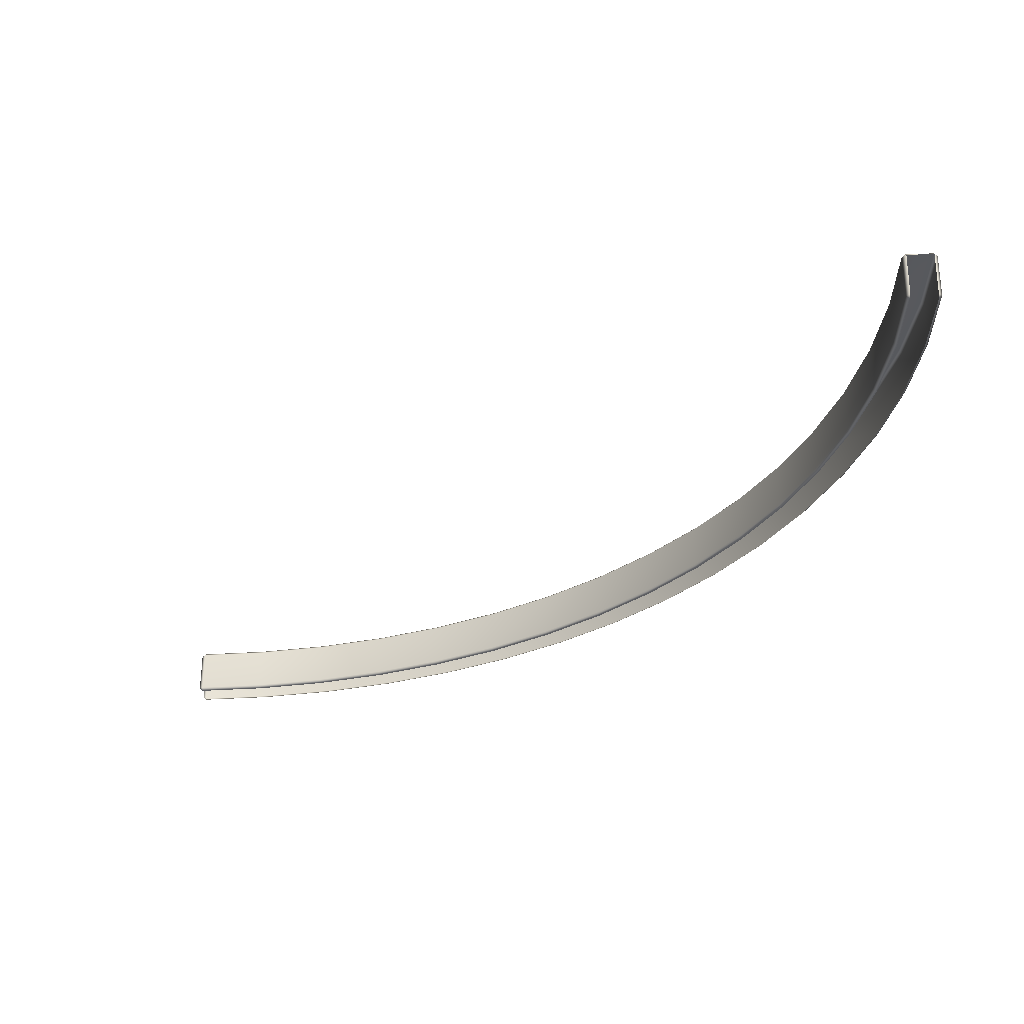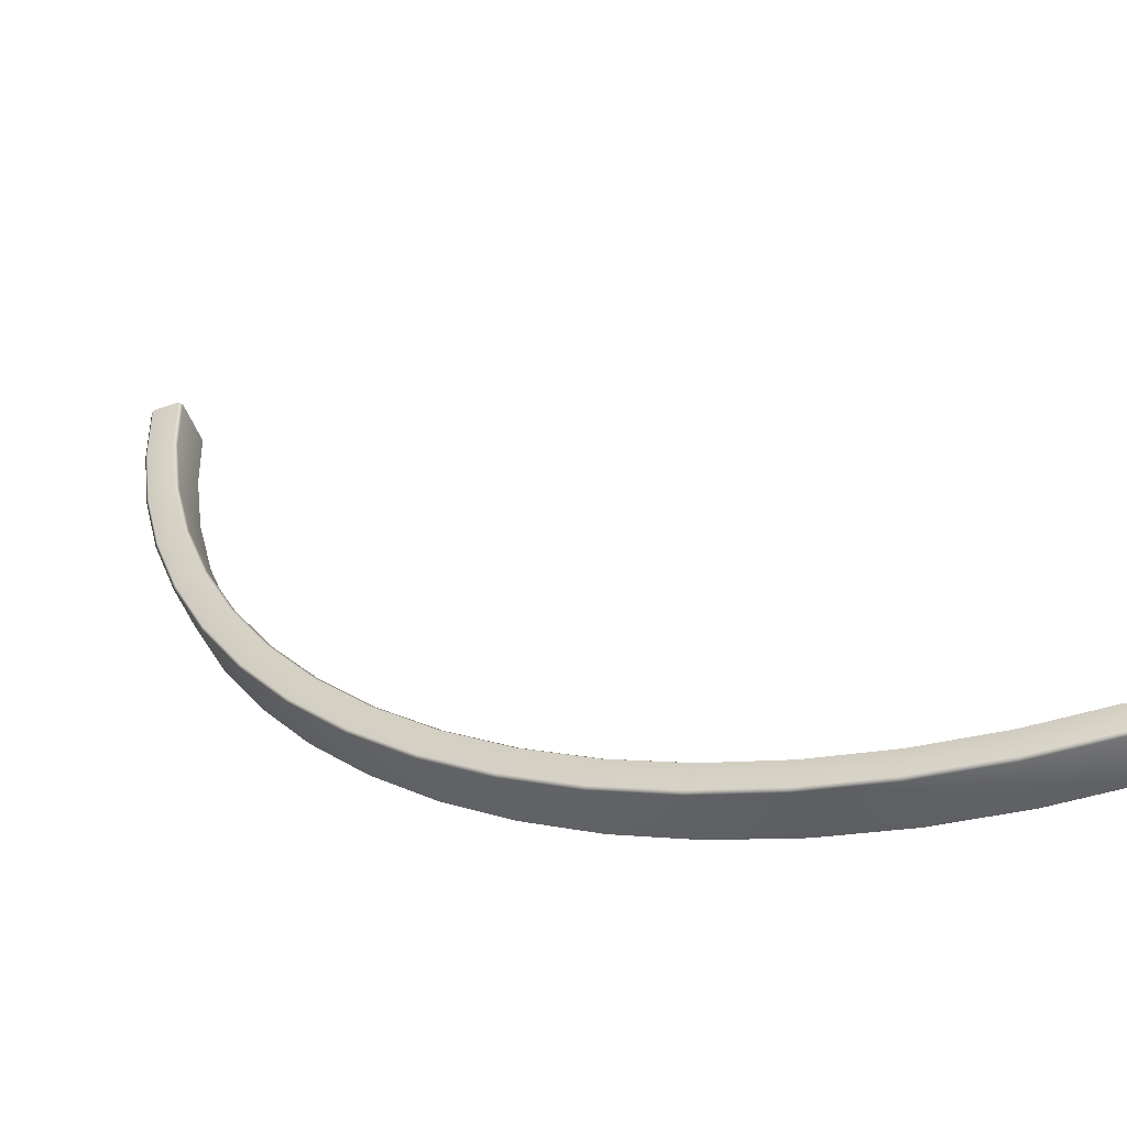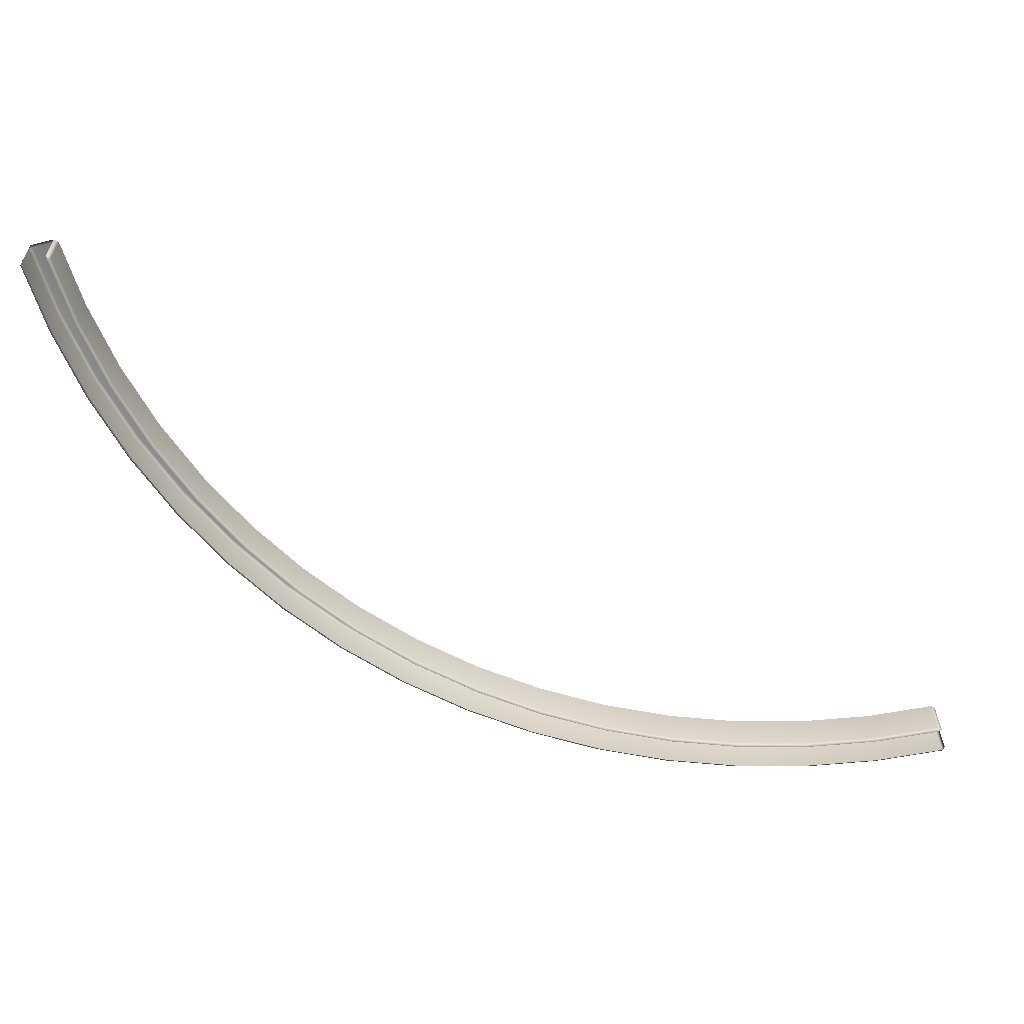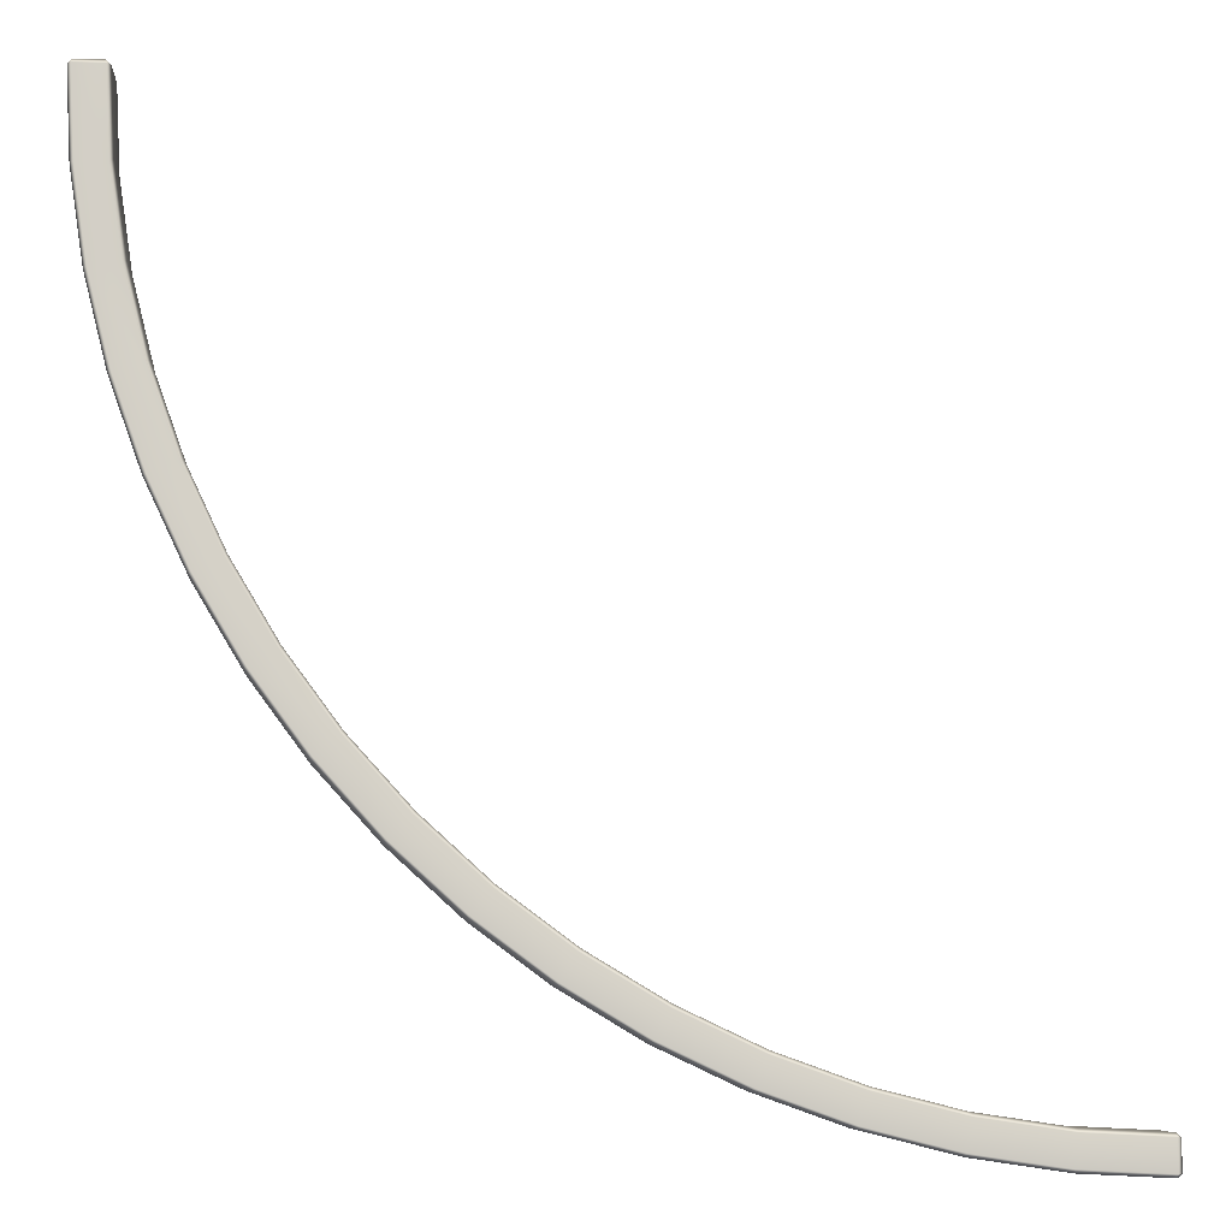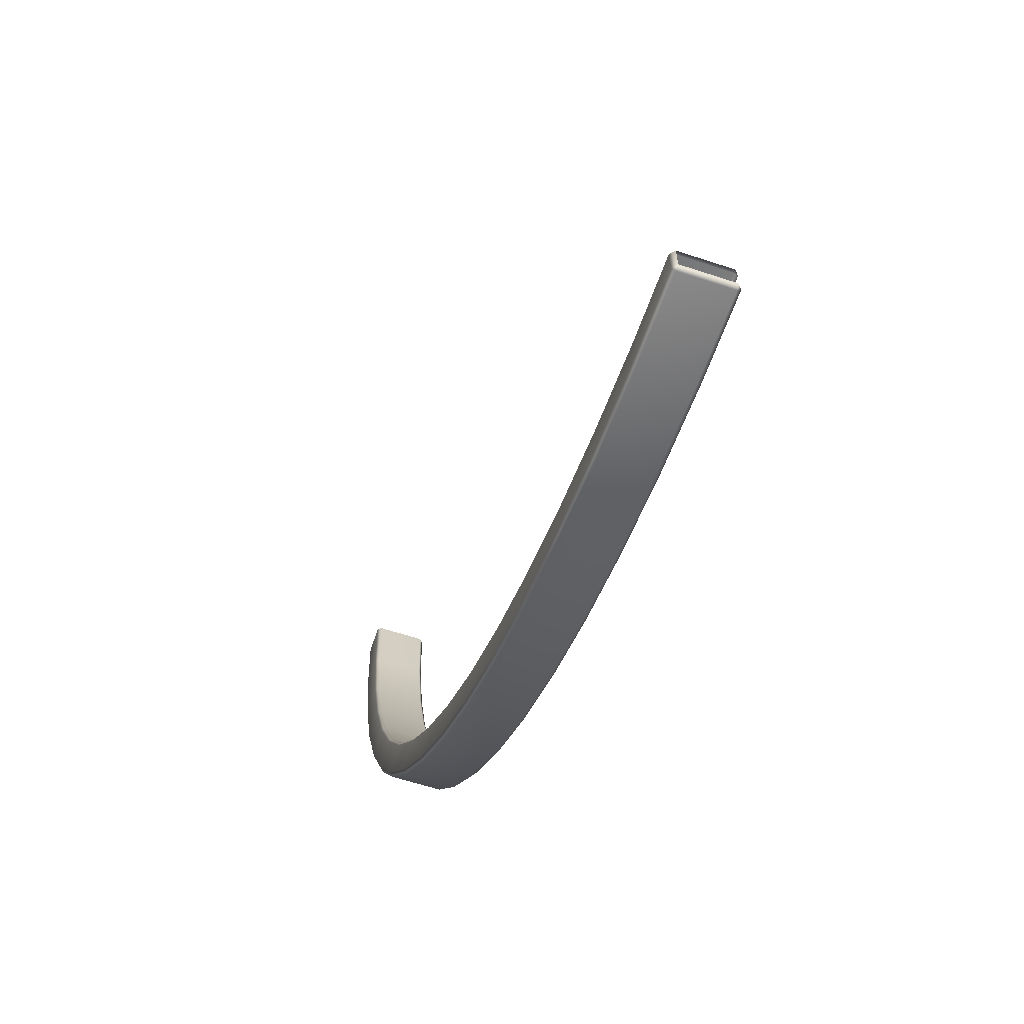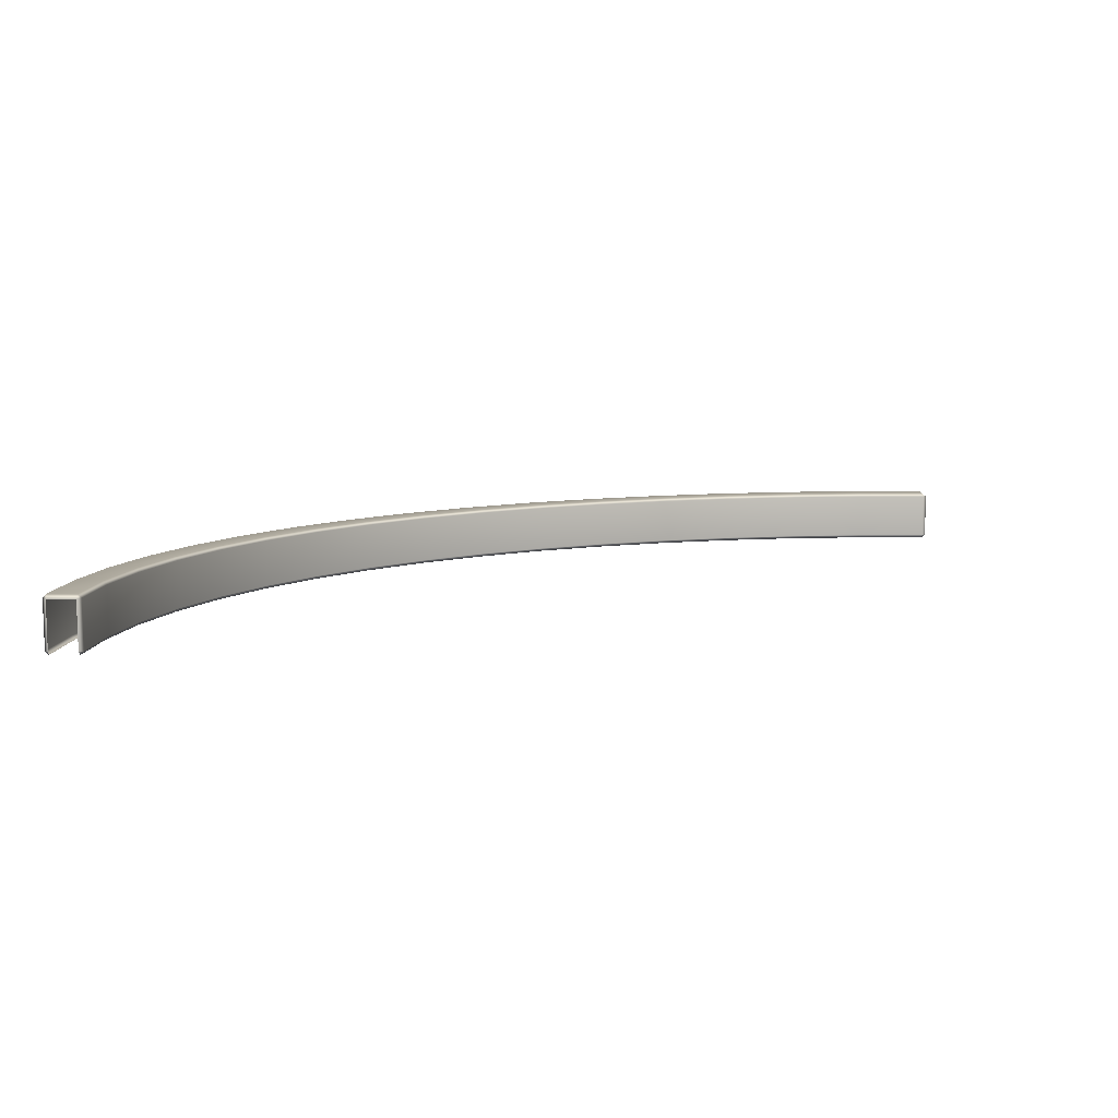
<metadata>
{"format":"obj","ext":"obj","renderer":"f3d","projection":"perspective","resolution":1024,"background":"white","views":[{"elev":-30.1,"azim":3.0,"up":"+Y"},{"elev":-53.8,"azim":-159.8,"up":"+Z"},{"elev":-61.1,"azim":-76.1,"up":"+Y"},{"elev":-8.0,"azim":175.6,"up":"+Z"},{"elev":-63.0,"azim":-108.9,"up":"+Z"},{"elev":7.9,"azim":-88.0,"up":"+Y"}]}
</metadata>
<code>
g ENV_S05_FB_Ring_MO
v 18.03 -1.019 -0.08628
v 17.96 -1.089 -0.0838
v 17.96 -1.009 -0.0007782
v 17.97 -0.05098 -0.0007782
v 17.88 -1.089 -1.745
v 18.05 -0.04298 -0.08628
v 17.97 0.02873 -0.08628
v 17.41 -0.05125 -0.0007782
v 17.95 -1.019 -1.752
v 17.96 -0.04298 -1.753
v 17.69 -1.019 -3.503
v 17.62 -1.089 -3.489
v 17.2 -1.089 -5.2
v 17.89 0.02873 -1.747
v 17.71 -0.04298 -3.506
v 17.64 0.02873 -3.492
v 17.4 0.02873 -0.08628
v 17.32 0.02873 -1.691
v 17.33 -0.04215 -0.08628
v 17.4 -1.01 -0.0007782
v 17.25 -0.04215 -1.684
v 17.32 -1.018 -0.08628
v 17.39 -1.089 -0.08904
v 17.24 -1.018 -1.682
v 17.31 -1.089 -1.689
v 17.06 -1.089 -3.377
v 17.07 0.02873 -3.38
v 17 -0.04215 -3.367
v 16.99 -1.018 -3.364
v 16.65 -1.089 -5.033
v 16.59 -0.04215 -5.017
v 16.58 -1.018 -5.013
v 16.07 -1.089 -6.641
v 16.66 0.02873 -5.037
v 16.02 -0.04215 -6.619
v 16.01 -1.018 -6.614
v 15.35 -1.089 -8.184
v 17.21 0.02873 -5.204
v 16.08 0.02873 -6.646
v 15.29 -0.04215 -8.157
v 15.28 -1.018 -8.151
v 14.47 -1.089 -9.649
v 17.28 -0.04298 -5.224
v 16.62 0.02873 -6.866
v 15.36 0.02873 -8.191
v 14.42 -0.04215 -9.617
v 14.41 -1.018 -9.61
v 13.45 -1.089 -11.02
v 17.27 -1.019 -5.22
v 16.68 -0.04298 -6.893
v 16.67 -1.019 -6.888
v 16.6 -1.089 -6.86
v 15.86 0.02873 -8.461
v 14.48 0.02873 -9.657
v 13.41 -0.04215 -10.98
v 13.4 -1.018 -10.98
v 15.93 -0.04298 -8.495
v 15.92 -1.019 -8.488
v 15.85 -1.089 -8.455
v 14.96 0.02873 -9.975
v 12.25 -1.018 -12.25
v 12.3 -1.089 -12.3
v 15.02 -0.04298 -10.01
v 15.01 -1.019 -10.01
v 14.95 -1.089 -9.968
v 13.46 0.02873 -11.03
v 12.25 -0.04215 -12.26
v 10.97 -1.018 -13.4
v 11.02 -1.089 -13.46
v 9.647 -1.089 -14.47
v 13.91 0.02873 -11.39
v 13.96 -0.04298 -11.44
v 13.95 -1.019 -11.43
v 13.9 -1.089 -11.38
v 12.7 -1.089 -12.7
v 12.75 -1.019 -12.76
v 11.38 -1.089 -13.9
v 9.608 -1.018 -14.41
v 8.183 -1.089 -15.35
v 12.76 -0.04298 -12.76
v 11.44 -0.04298 -13.97
v 12.71 0.02873 -12.71
v 11.43 -1.019 -13.96
v 10.01 -1.019 -15.01
v 9.966 -1.089 -14.95
v 8.487 -1.019 -15.92
v 8.453 -1.089 -15.85
v 8.149 -1.018 -15.28
v 6.639 -1.089 -16.08
v 12.31 0.02873 -12.31
v 11.03 0.02873 -13.47
v 10.01 -0.04298 -15.02
v 6.886 -1.019 -16.67
v 6.858 -1.089 -16.61
v 11.39 0.02873 -13.91
v 9.974 0.02873 -14.96
v 8.493 -0.04298 -15.93
v 5.219 -1.019 -17.27
v 5.198 -1.089 -17.2
v 3.487 -1.089 -17.63
v 8.459 0.02873 -15.87
v 6.891 -0.04298 -16.68
v 9.655 0.02873 -14.48
v 6.864 0.02873 -16.62
v 8.189 0.02873 -15.36
v 3.501 -1.019 -17.7
v 5.223 -0.04298 -17.28
v 5.202 0.02873 -17.21
v 1.75 -1.019 -17.95
v 1.743 -1.089 -17.88
v 0.08214 -1.089 -17.96
v 3.504 -0.04298 -17.71
v 0.08463 -1.019 -18.03
v -0.0008774 -1.009 -17.96
v -0.0008774 -0.05098 -17.97
v 1.752 -0.04298 -17.97
v 3.49 0.02873 -17.64
v 6.644 0.02873 -16.09
v 0.08463 -0.04298 -18.05
v 1.745 0.02873 -17.9
v 0.08463 0.02873 -17.98
v -0.0008774 -0.05125 -17.41
v 5.036 0.02873 -16.66
v 3.379 0.02873 -17.07
v 1.689 0.02873 -17.32
v 0.08463 0.02873 -17.4
v 1.682 -0.04215 -17.25
v 0.08463 -0.04215 -17.33
v -0.0008774 -1.01 -17.4
v 0.08463 -1.018 -17.32
v 0.08711 -1.089 -17.39
v 1.687 -1.089 -17.31
v 3.365 -0.04215 -17
v 1.68 -1.018 -17.24
v 3.362 -1.018 -16.99
v 3.376 -1.089 -17.06
v 5.015 -0.04215 -16.59
v 5.011 -1.018 -16.58
v 5.032 -1.089 -16.65
v 6.617 -0.04215 -16.02
v 6.612 -1.018 -16.01
v 8.155 -0.04215 -15.29
v 9.615 -0.04215 -14.42
v 10.98 -0.04215 -13.41
g ENV_S05_FB_Ring_MO_0
f 3 2 1
f 4 3 1
f 2 5 1
f 6 4 1
f 7 4 6
f 8 4 7
f 5 9 1
f 6 1 10
f 1 9 10
f 11 9 5
f 12 11 5
f 12 13 11
f 14 7 6
f 10 14 6
f 10 9 15
f 9 11 15
f 16 14 10
f 15 16 10
f 17 8 7
f 14 18 7
f 18 17 7
f 19 8 17
f 8 19 20
f 21 19 17
f 18 21 17
f 19 22 20
f 22 19 21
f 20 22 23
f 22 24 23
f 24 22 21
f 24 25 23
f 26 25 24
f 27 18 14
f 16 27 14
f 28 21 18
f 24 21 28
f 27 28 18
f 29 26 24
f 29 24 28
f 30 26 29
f 31 28 27
f 29 28 31
f 32 30 29
f 32 29 31
f 33 30 32
f 34 27 16
f 34 31 27
f 32 31 35
f 35 31 34
f 36 33 32
f 36 32 35
f 37 33 36
f 38 34 16
f 38 16 15
f 39 35 34
f 39 34 38
f 36 35 40
f 40 35 39
f 41 37 36
f 41 36 40
f 42 37 41
f 43 38 15
f 15 11 43
f 44 39 38
f 44 38 43
f 45 40 39
f 45 39 44
f 41 40 46
f 46 40 45
f 47 42 41
f 47 41 46
f 48 42 47
f 11 49 43
f 13 49 11
f 50 44 43
f 43 49 50
f 51 49 13
f 49 51 50
f 52 51 13
f 53 45 44
f 53 44 50
f 54 46 45
f 54 45 53
f 47 46 55
f 55 46 54
f 56 48 47
f 56 47 55
f 50 51 57
f 57 53 50
f 58 51 52
f 51 58 57
f 59 58 52
f 60 54 53
f 60 53 57
f 56 61 48
f 61 62 48
f 57 58 63
f 63 60 57
f 64 58 59
f 58 64 63
f 65 64 59
f 66 54 60
f 66 55 54
f 67 61 56
f 55 67 56
f 62 61 68
f 61 67 68
f 69 62 68
f 69 68 70
f 71 60 63
f 71 66 60
f 63 64 72
f 72 71 63
f 73 64 65
f 64 73 72
f 74 73 65
f 74 75 73
f 75 76 73
f 73 76 72
f 76 75 77
f 68 78 70
f 70 78 79
f 72 80 71
f 76 80 72
f 80 76 81
f 80 82 71
f 82 80 81
f 71 82 66
f 83 76 77
f 76 83 81
f 83 77 84
f 83 84 81
f 77 85 84
f 84 85 86
f 85 87 86
f 78 88 79
f 79 88 89
f 82 90 66
f 90 82 91
f 66 90 55
f 90 67 55
f 67 90 91
f 84 86 92
f 84 92 81
f 86 87 93
f 87 94 93
f 95 82 81
f 82 95 91
f 95 81 96
f 81 92 96
f 91 95 96
f 86 97 92
f 86 93 97
f 93 94 98
f 94 99 98
f 98 99 100
f 96 92 101
f 92 97 101
f 93 102 97
f 93 98 102
f 103 91 96
f 103 96 101
f 101 97 104
f 97 102 104
f 105 103 101
f 105 101 104
f 106 98 100
f 98 107 102
f 98 106 107
f 104 102 108
f 102 107 108
f 106 100 109
f 100 110 109
f 109 110 111
f 106 112 107
f 106 109 112
f 113 109 111
f 114 113 111
f 114 115 113
f 109 113 116
f 109 116 112
f 107 112 117
f 108 107 117
f 118 104 108
f 118 105 104
f 115 119 113
f 113 119 116
f 112 116 120
f 120 116 119
f 117 112 120
f 115 121 119
f 121 120 119
f 115 122 121
f 123 108 117
f 123 118 108
f 124 117 120
f 124 123 117
f 125 120 121
f 125 124 120
f 122 126 121
f 126 125 121
f 124 125 127
f 127 125 126
f 122 128 126
f 128 127 126
f 128 122 129
f 130 128 129
f 128 130 127
f 129 131 130
f 131 132 130
f 123 124 133
f 133 124 127
f 130 134 127
f 132 134 130
f 127 134 133
f 135 134 132
f 134 135 133
f 136 135 132
f 137 123 133
f 133 135 137
f 118 123 137
f 138 135 136
f 135 138 137
f 139 138 136
f 140 118 137
f 137 138 140
f 105 118 140
f 141 138 139
f 138 141 140
f 89 141 139
f 88 141 89
f 142 105 140
f 140 141 142
f 141 88 142
f 103 105 142
f 142 88 143
f 143 103 142
f 88 78 143
f 91 103 143
f 143 78 144
f 144 91 143
f 78 68 144
f 144 67 91
f 67 144 68

</code>
